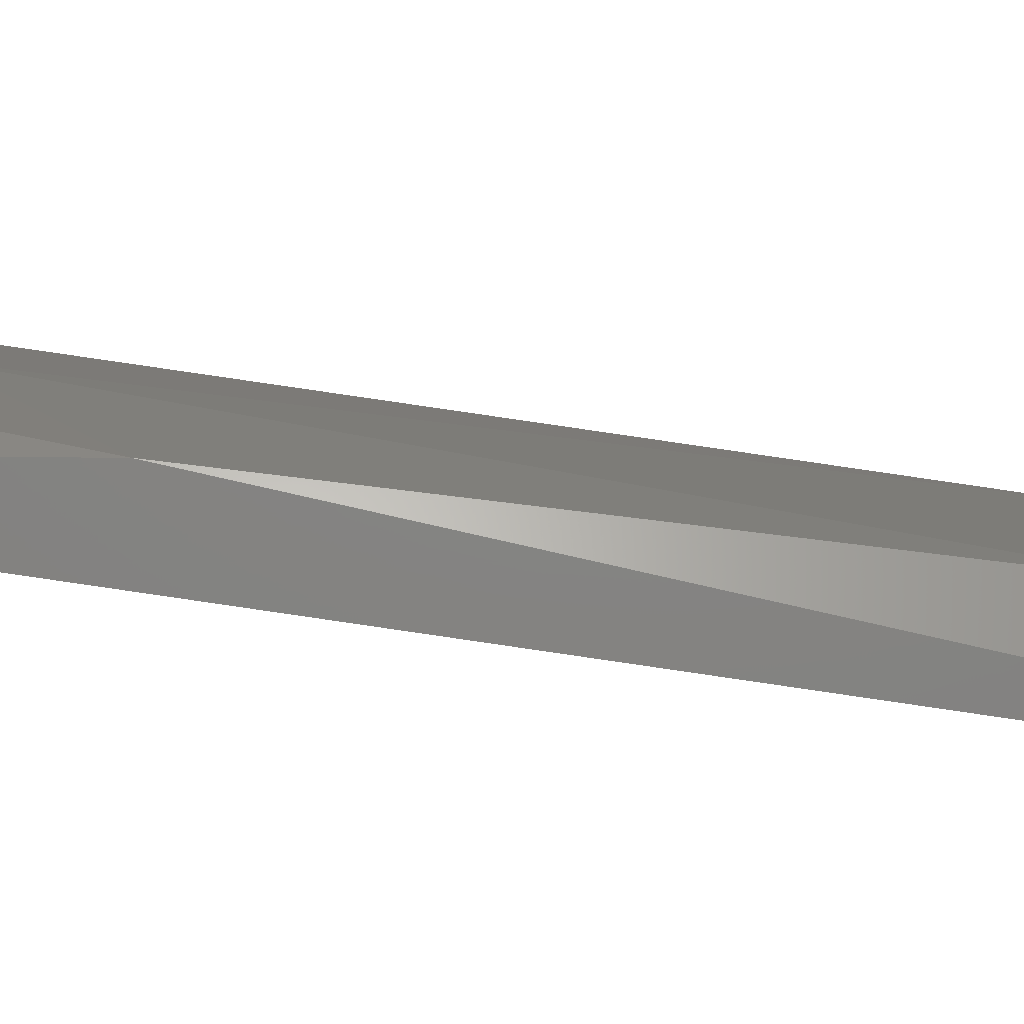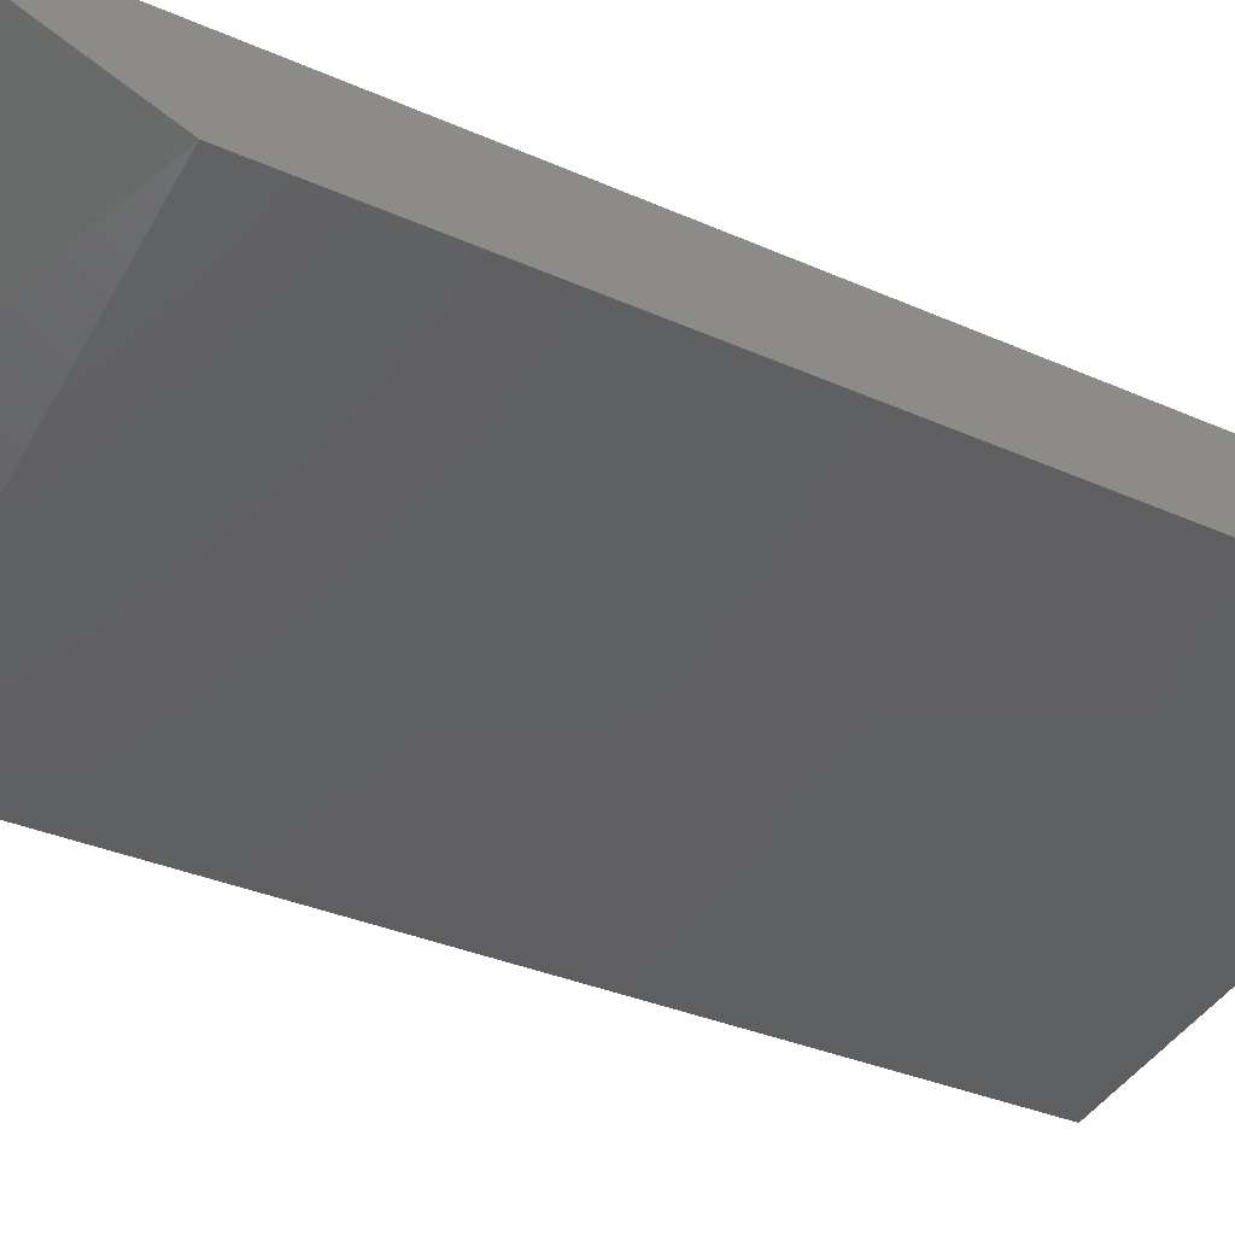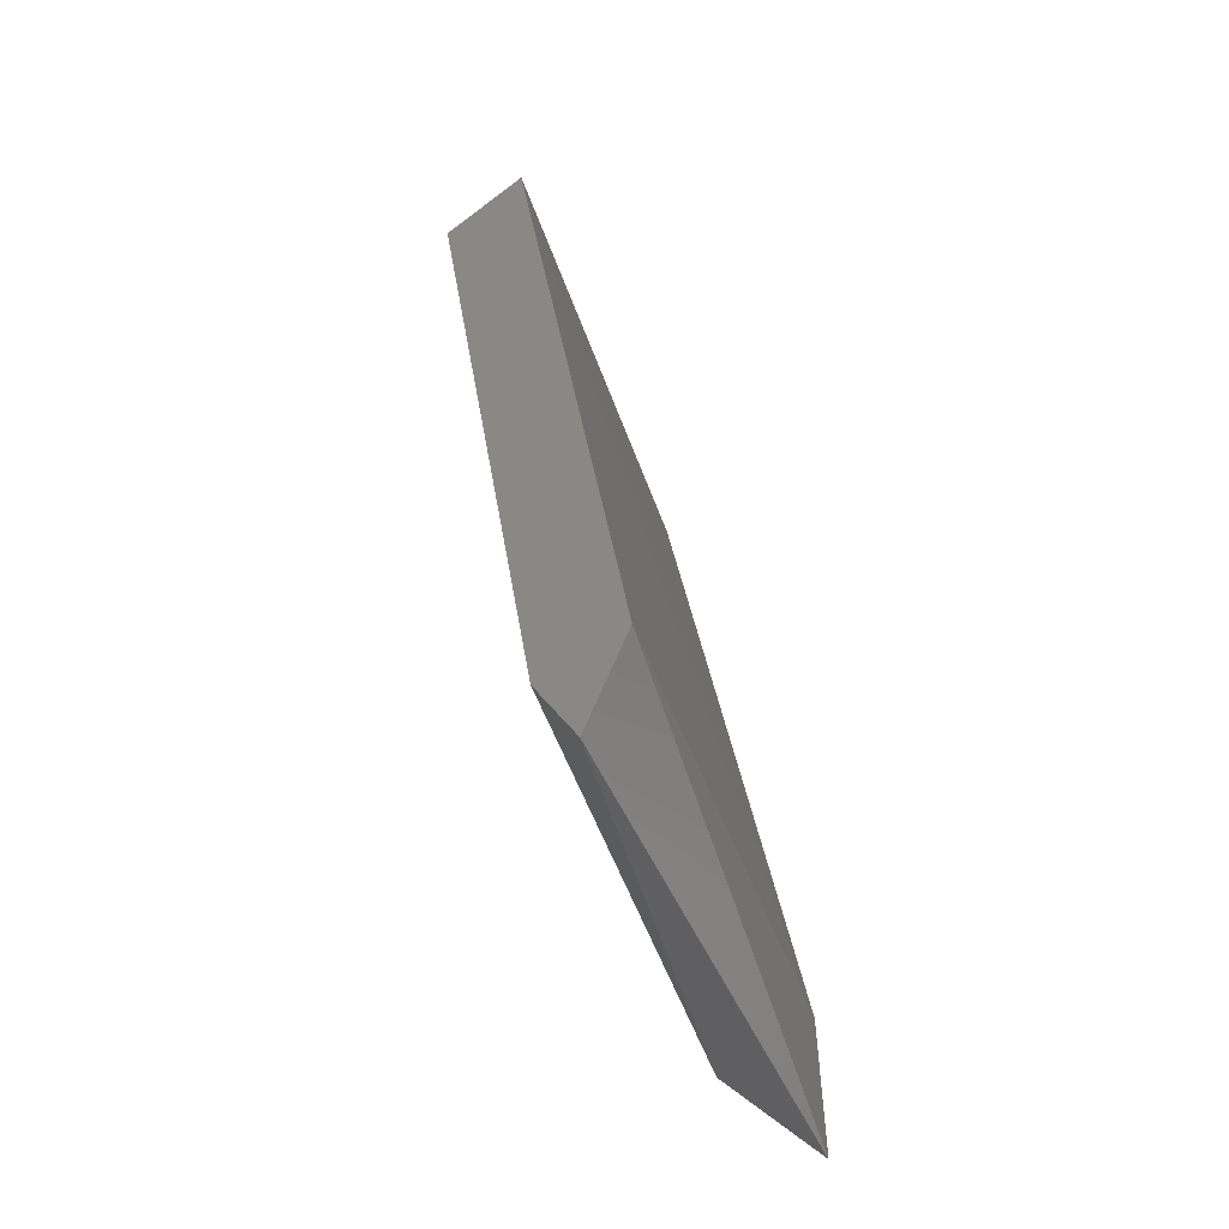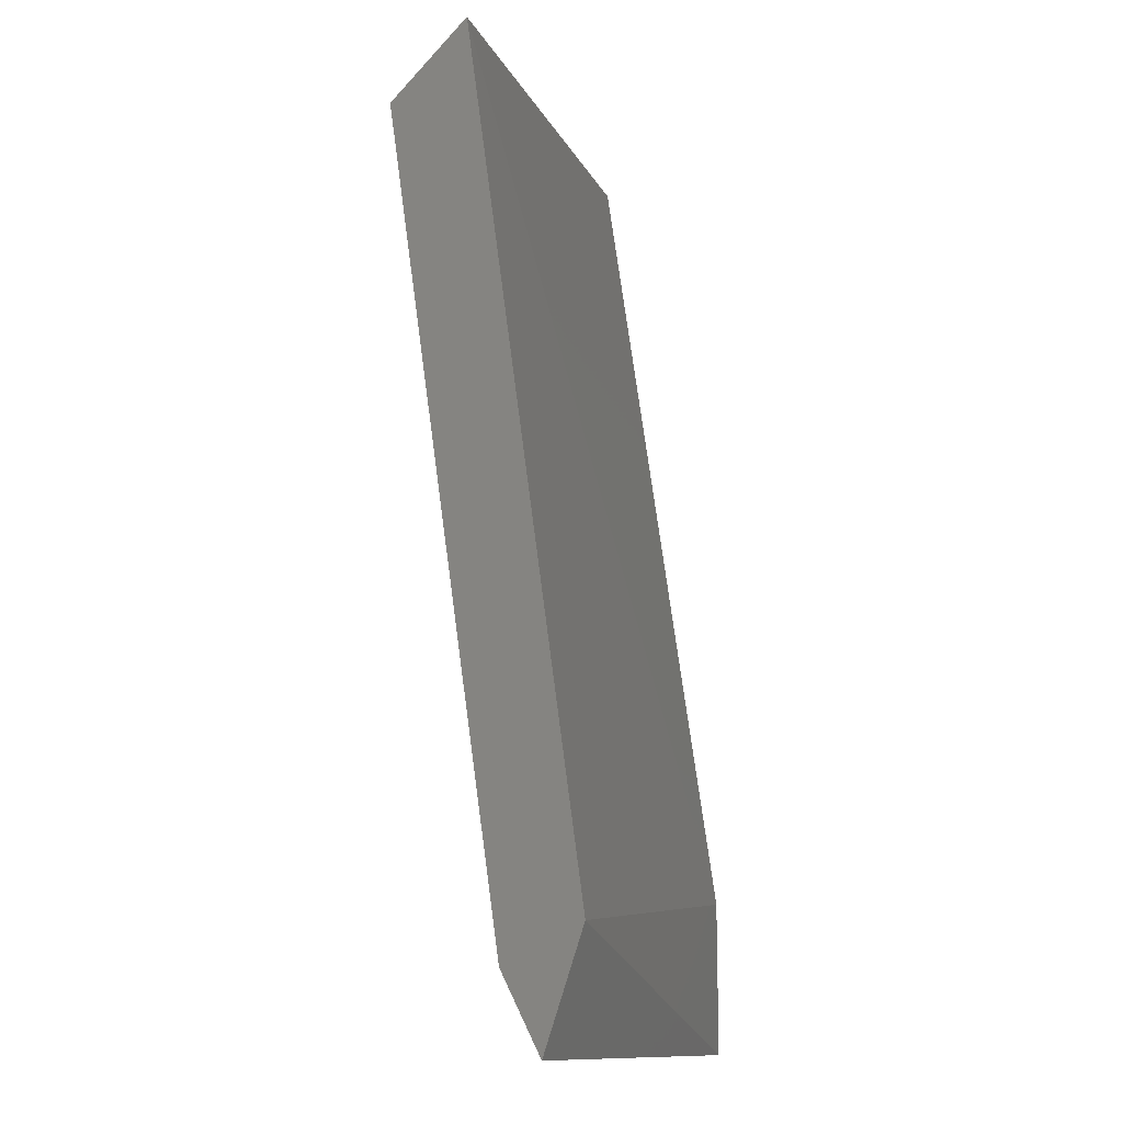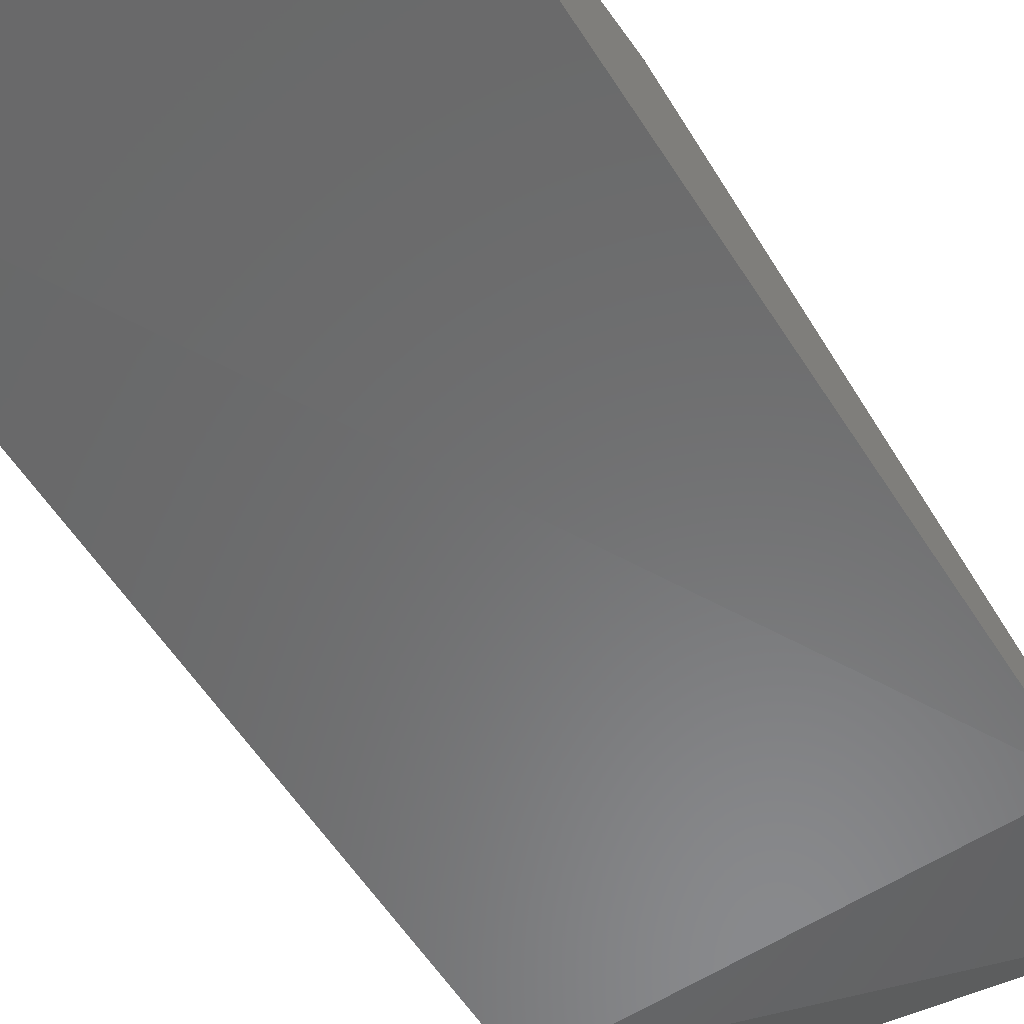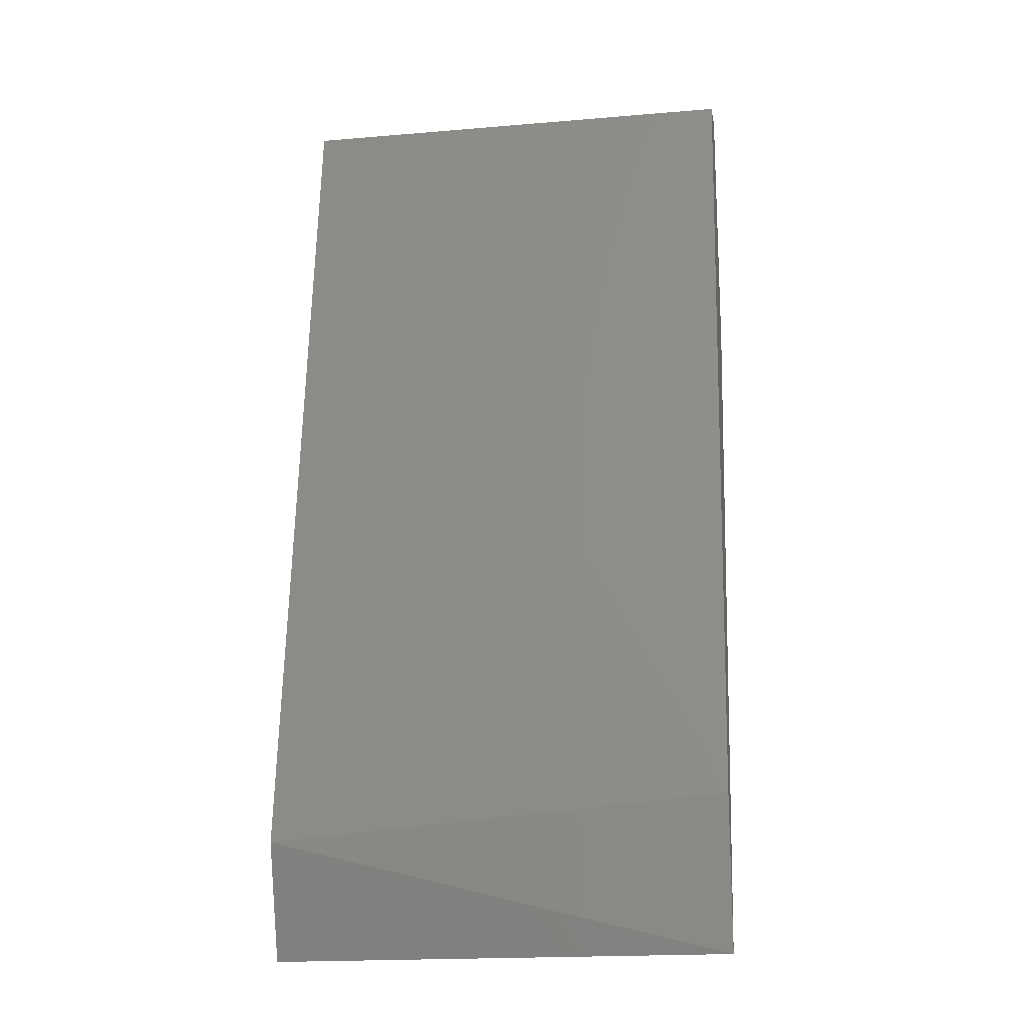
<metadata>
{"format":"stl","ext":"stl","renderer":"f3d","projection":"perspective","resolution":1024,"background":"white","views":[{"elev":6.7,"azim":91.4,"up":"+Y"},{"elev":-45.7,"azim":-122.3,"up":"+Y"},{"elev":-54.8,"azim":-70.3,"up":"+Z"},{"elev":-12.6,"azim":-72.0,"up":"+Z"},{"elev":-49.9,"azim":33.1,"up":"+Y"},{"elev":-16.9,"azim":9.7,"up":"+Z"}]}
</metadata>
<code>
# stl→obj: 13 verts, 22 faces
v -0.04784 -0.7831 -0.09128
v -0.04784 -0.8245 -0.3811
v -0.04784 -0.8383 -0.4087
v -0.04784 -0.8521 -0.3673
v -0.04784 -0.8108 -0.06364
v 0.104 -0.8245 -0.3811
v 0.1178 -0.8521 -0.4087
v 0.07637 -0.7831 -0.06364
v 0.1178 -0.8108 -0.06364
v 0.1178 -0.797 -0.06364
v 0.1178 -0.797 -0.1603
v 0.1178 -0.8521 -0.3535
v 0.03498 -0.7831 -0.1051
f 1 2 3
f 1 3 4
f 4 5 1
f 6 7 3
f 4 3 7
f 8 1 5
f 8 5 9
f 8 9 10
f 11 8 10
f 11 7 6
f 2 6 3
f 9 12 7
f 9 7 11
f 11 10 9
f 12 9 5
f 12 5 4
f 12 4 7
f 13 1 8
f 13 8 11
f 13 11 6
f 13 6 2
f 13 2 1

</code>
